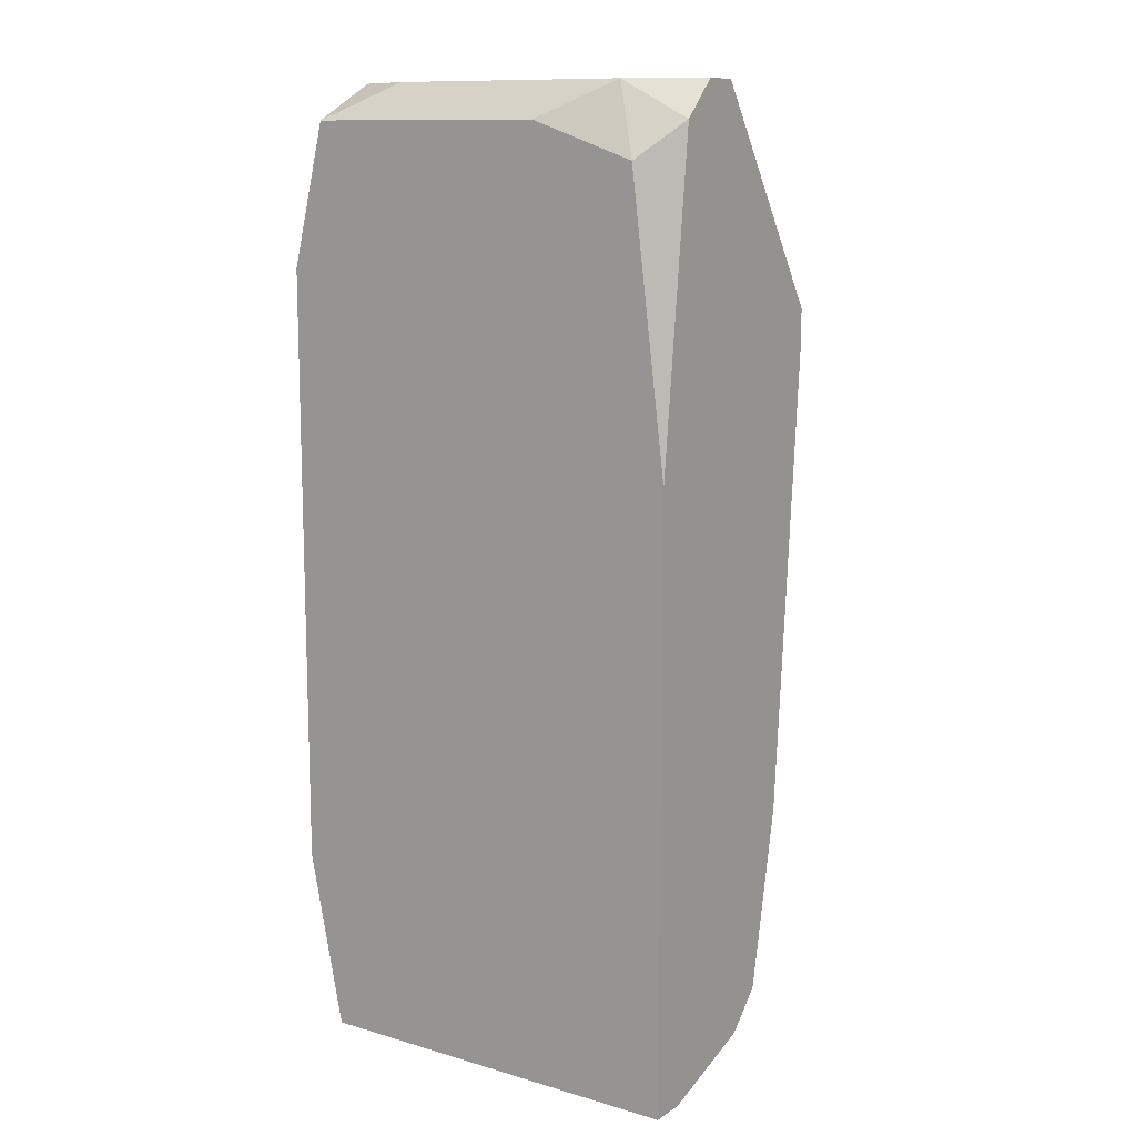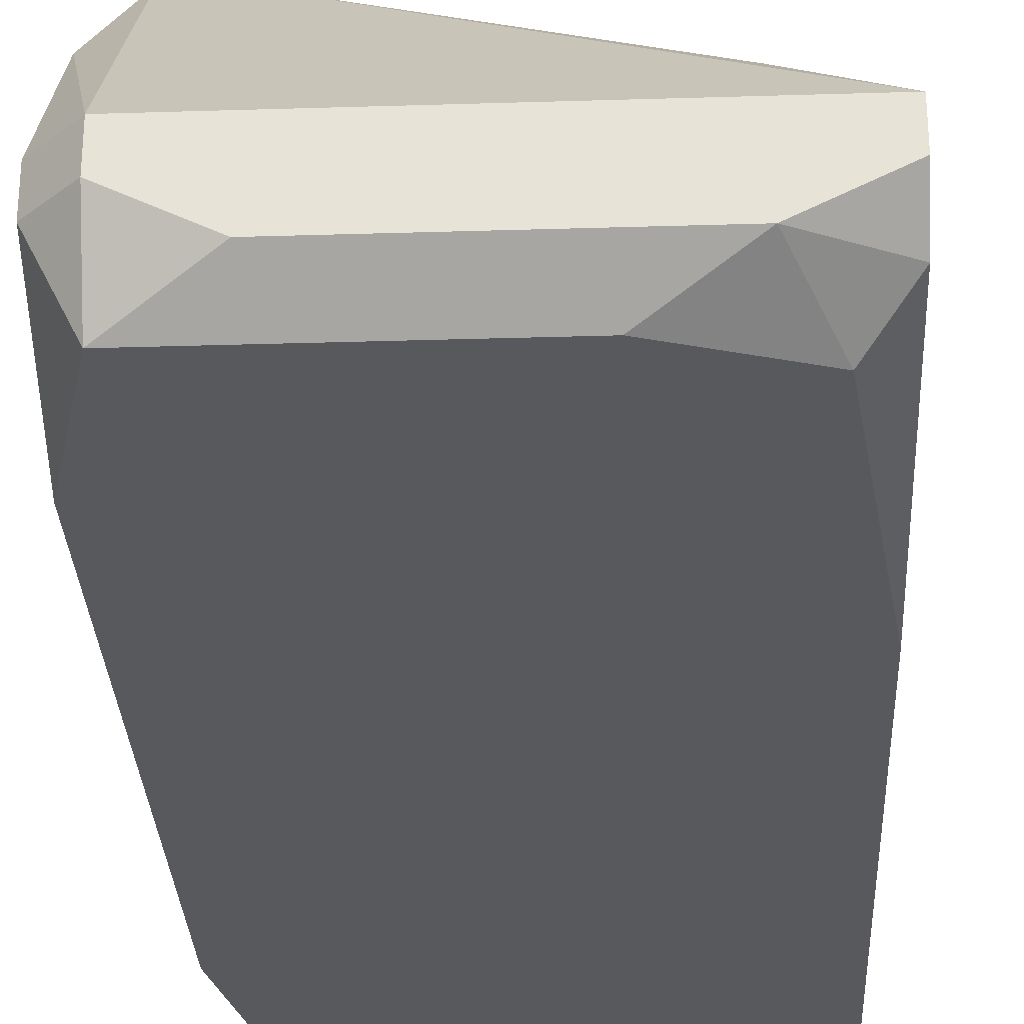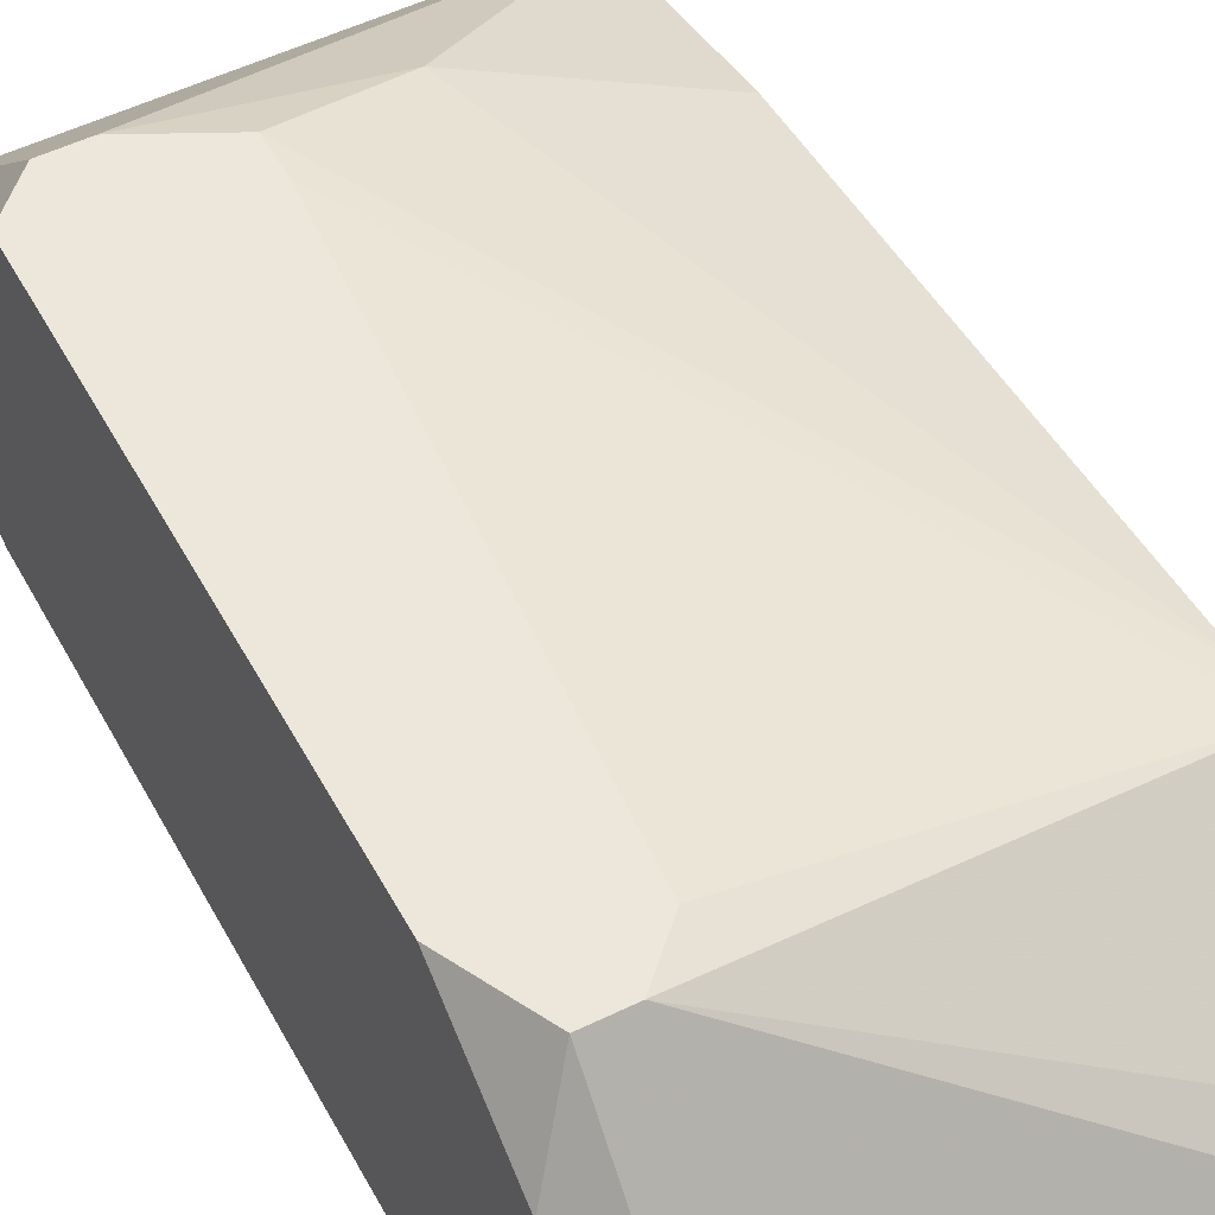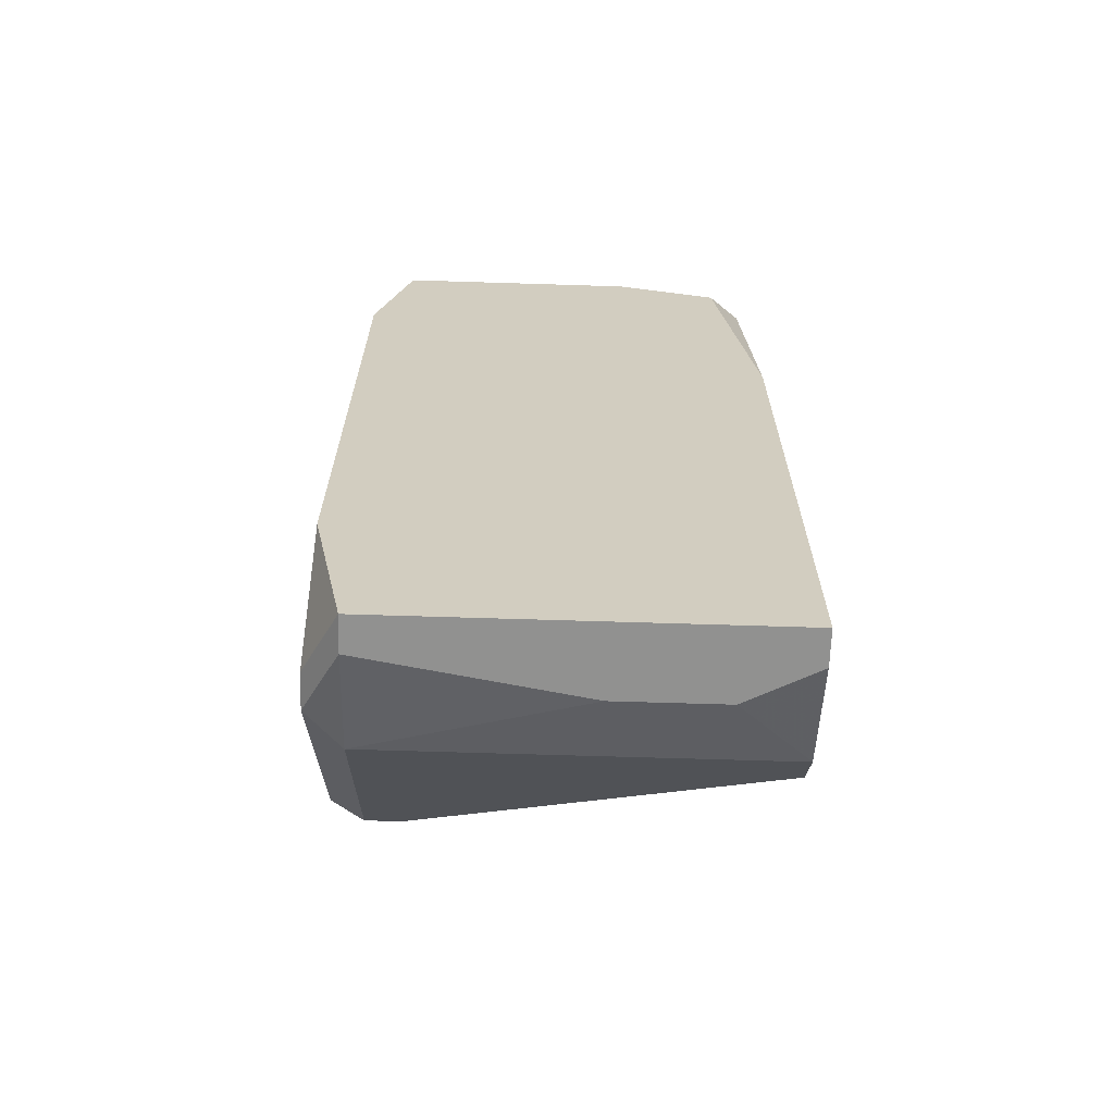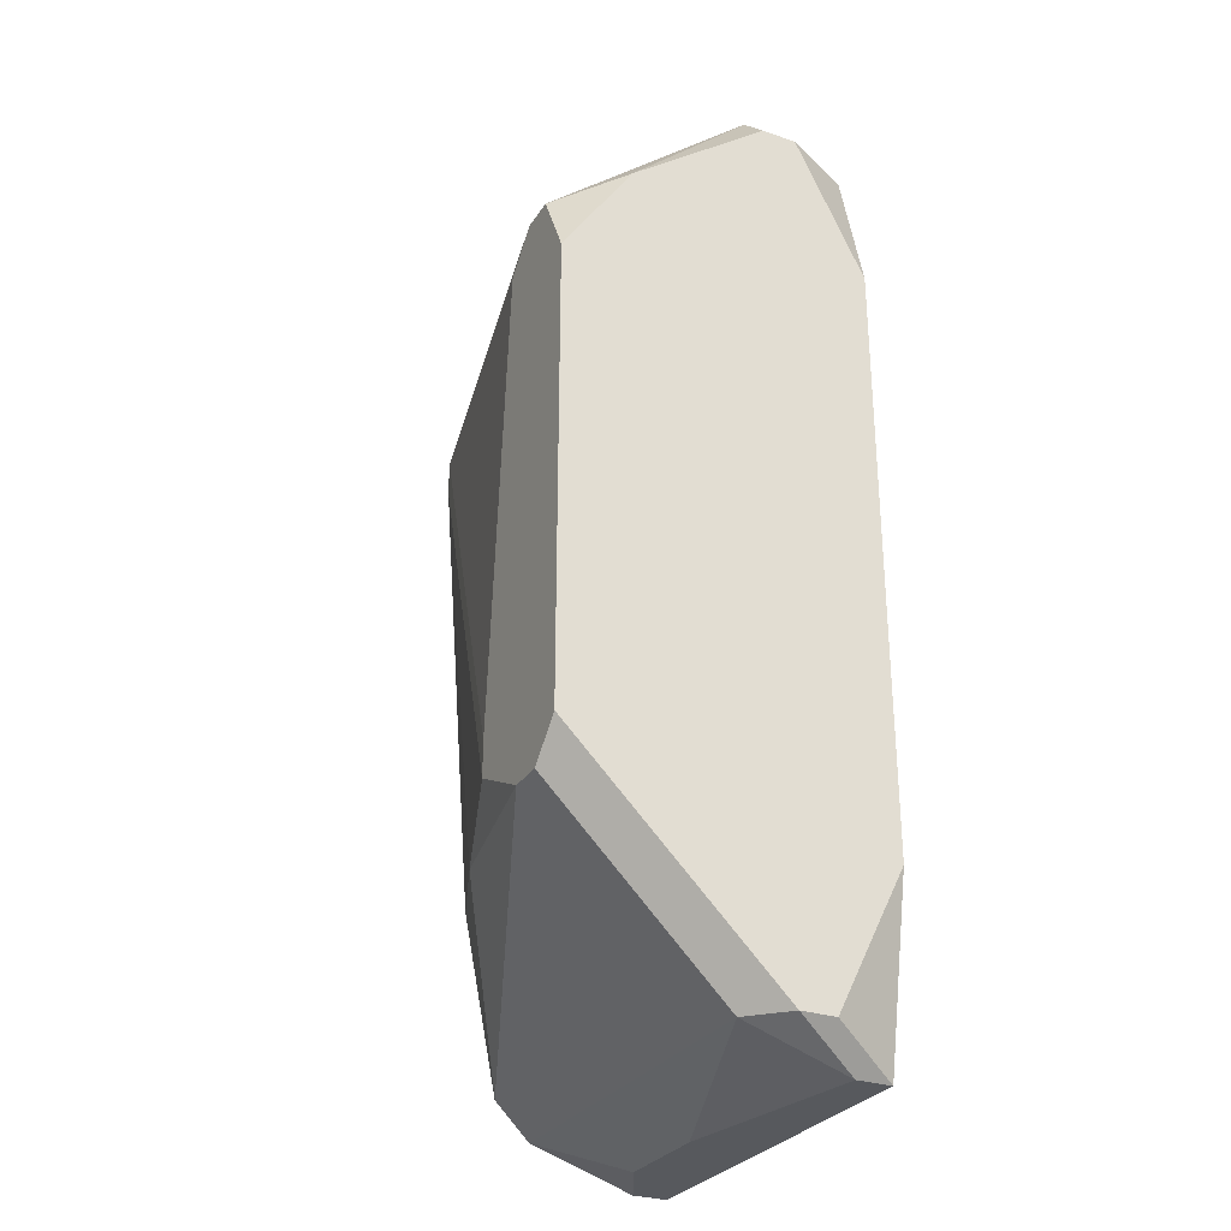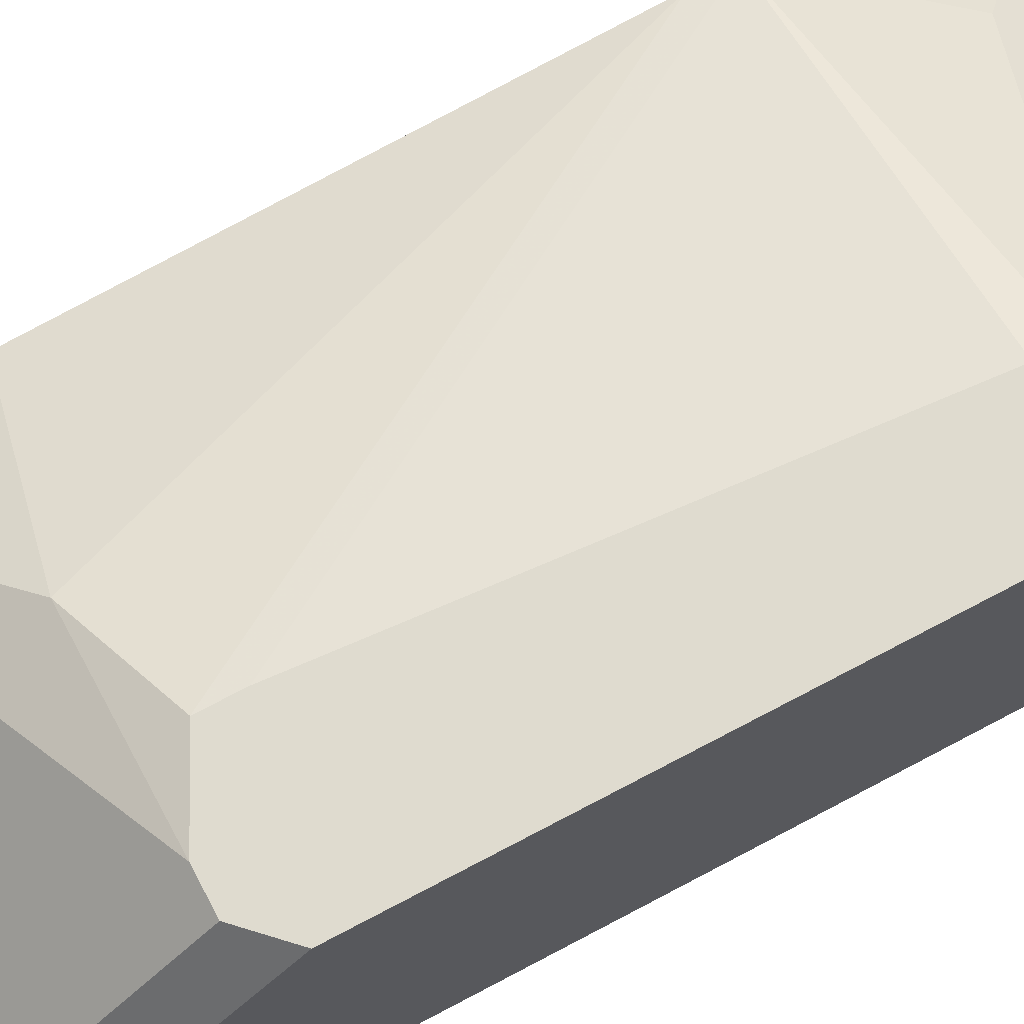
<metadata>
{"format":"obj","ext":"obj","renderer":"f3d","projection":"perspective","resolution":1024,"background":"white","views":[{"elev":11.7,"azim":-145.4,"up":"+Y"},{"elev":-29.5,"azim":-177.4,"up":"+Z"},{"elev":51.9,"azim":152.1,"up":"+Z"},{"elev":-65.9,"azim":178.2,"up":"+Y"},{"elev":-29.1,"azim":63.5,"up":"+Y"},{"elev":70.5,"azim":62.0,"up":"+Z"}]}
</metadata>
<code>
v 0.04357 -0.1009 0.01632
v 0.1312 0.08895 0.03823
v 0.1312 0.08895 0.03093
v 0.1312 0.06705 0.06743
v 0.04357 -0.1009 0.02363
v 0.1312 0.05975 0.01632
v 0.1312 0.04514 0.08203
v 0.1312 -0.04977 0.08203
v 0.1312 -0.06437 0.01632
v 0.1312 -0.09357 0.03823
v 0.1312 -0.09357 0.03093
v 0.1239 0.09625 0.03823
v 0.04357 -0.09357 0.04553
v 0.1239 0.09625 0.03093
v 0.1239 0.08895 0.01632
v 0.1166 0.05975 0.08203
v 0.1239 0.05975 0.08203
v 0.1239 -0.05707 0.08203
v 0.1166 -0.05707 0.08203
v 0.1239 -0.09357 0.04553
v 0.04357 -0.08627 0.05283
v 0.1239 -0.1009 0.02363
v 0.1239 -0.1009 0.01632
v 0.1093 0.05245 0.08203
v 0.1093 0.09625 0.02363
v 0.102 -0.04247 0.08203
v 0.102 -0.04977 0.08203
v 0.08008 -0.05707 0.07473
v 0.07278 0.08895 0.01632
v 0.08008 -0.1009 0.03093
v 0.05817 0.09625 0.02363
v 0.05817 0.08165 0.05283
v 0.05817 -0.1009 0.03093
v 0.05087 0.08165 0.01632
v 0.04357 0.09625 0.03823
v 0.04357 0.09625 0.03093
v 0.04357 0.08895 0.02363
v 0.04357 0.05245 0.06743
v 0.04357 0.04514 0.06743
v 0.04357 0.02324 0.01632
v 0.04357 -0.04977 0.06013
f 18 20 10
f 18 10 8
f 22 10 20
f 32 35 38
f 19 21 20
f 19 20 18
f 13 20 21
f 30 22 20
f 30 20 13
f 30 13 33
f 29 34 31
f 16 35 32
f 16 32 38
f 16 38 24
f 26 24 38
f 26 27 19
f 26 19 18
f 26 18 8
f 26 8 7
f 26 7 17
f 26 17 16
f 26 16 24
f 5 1 23
f 5 23 22
f 5 22 30
f 5 30 33
f 5 33 13
f 4 17 7
f 15 29 31
f 15 31 25
f 37 36 31
f 37 31 34
f 37 34 40
f 28 41 21
f 28 21 19
f 28 19 27
f 11 10 22
f 11 22 23
f 39 28 27
f 39 27 26
f 39 26 38
f 39 38 35
f 39 35 36
f 39 36 37
f 39 37 40
f 39 40 1
f 39 1 5
f 39 5 13
f 39 13 21
f 39 21 41
f 39 41 28
f 3 6 15
f 9 6 3
f 9 3 2
f 9 2 4
f 9 4 7
f 9 7 8
f 9 8 10
f 9 10 11
f 9 11 23
f 9 23 1
f 9 1 40
f 9 40 34
f 9 34 29
f 9 29 15
f 9 15 6
f 14 3 15
f 14 15 25
f 12 14 25
f 12 25 31
f 12 31 36
f 12 36 35
f 12 35 16
f 12 16 17
f 12 17 4
f 12 4 2
f 12 2 3
f 12 3 14

</code>
